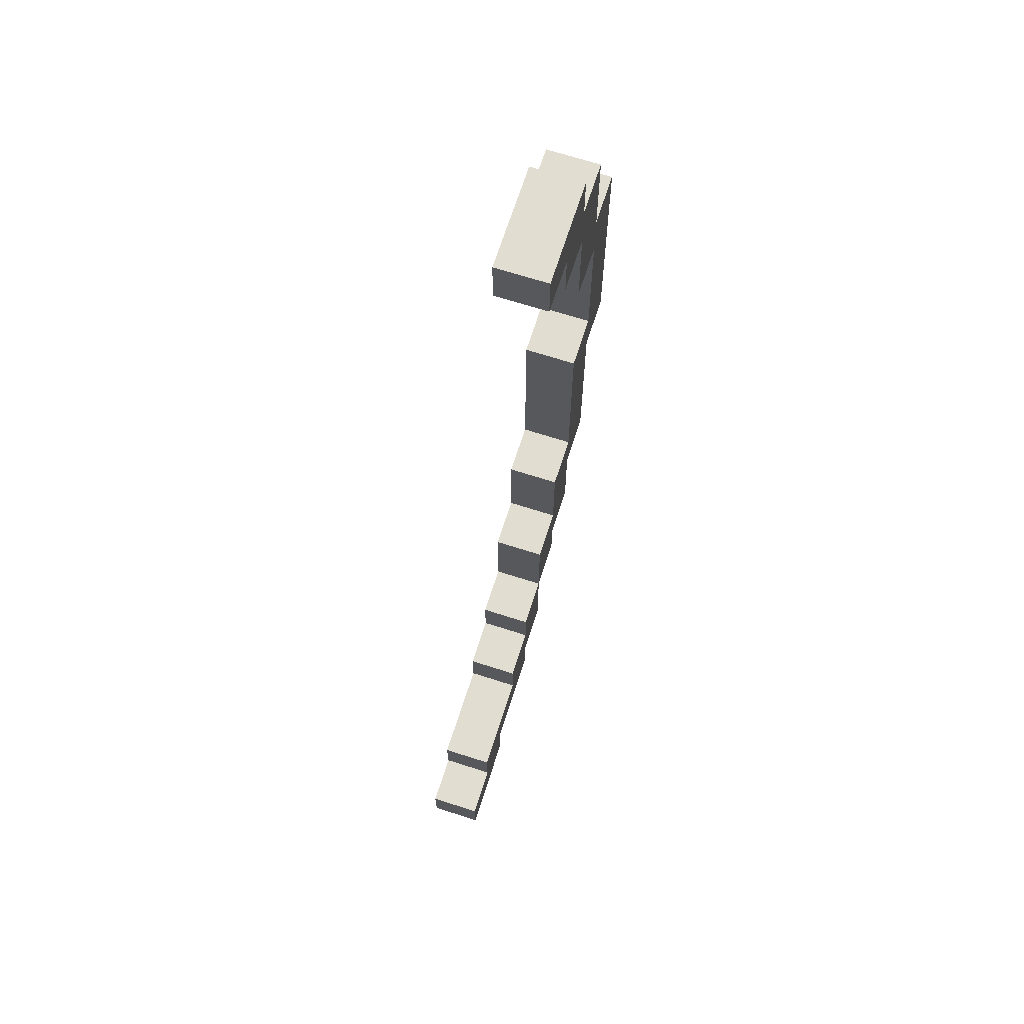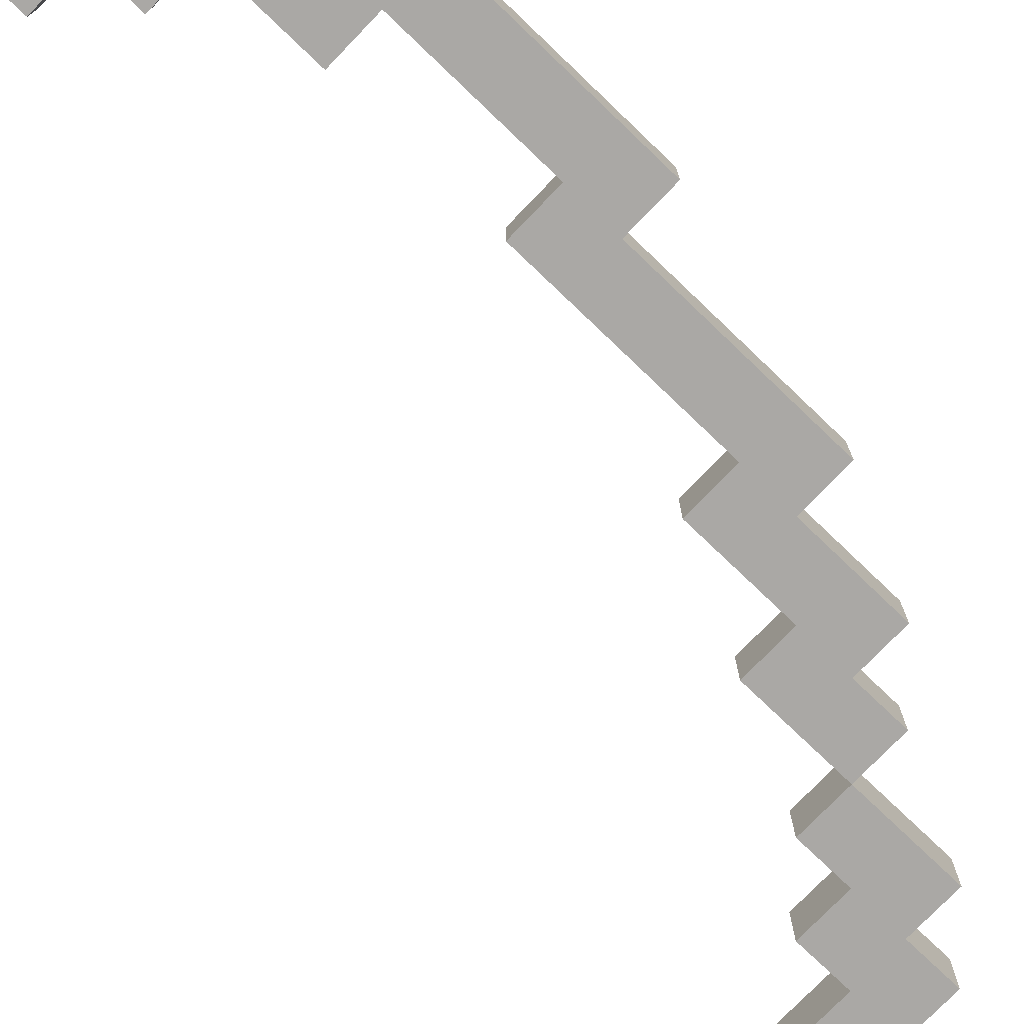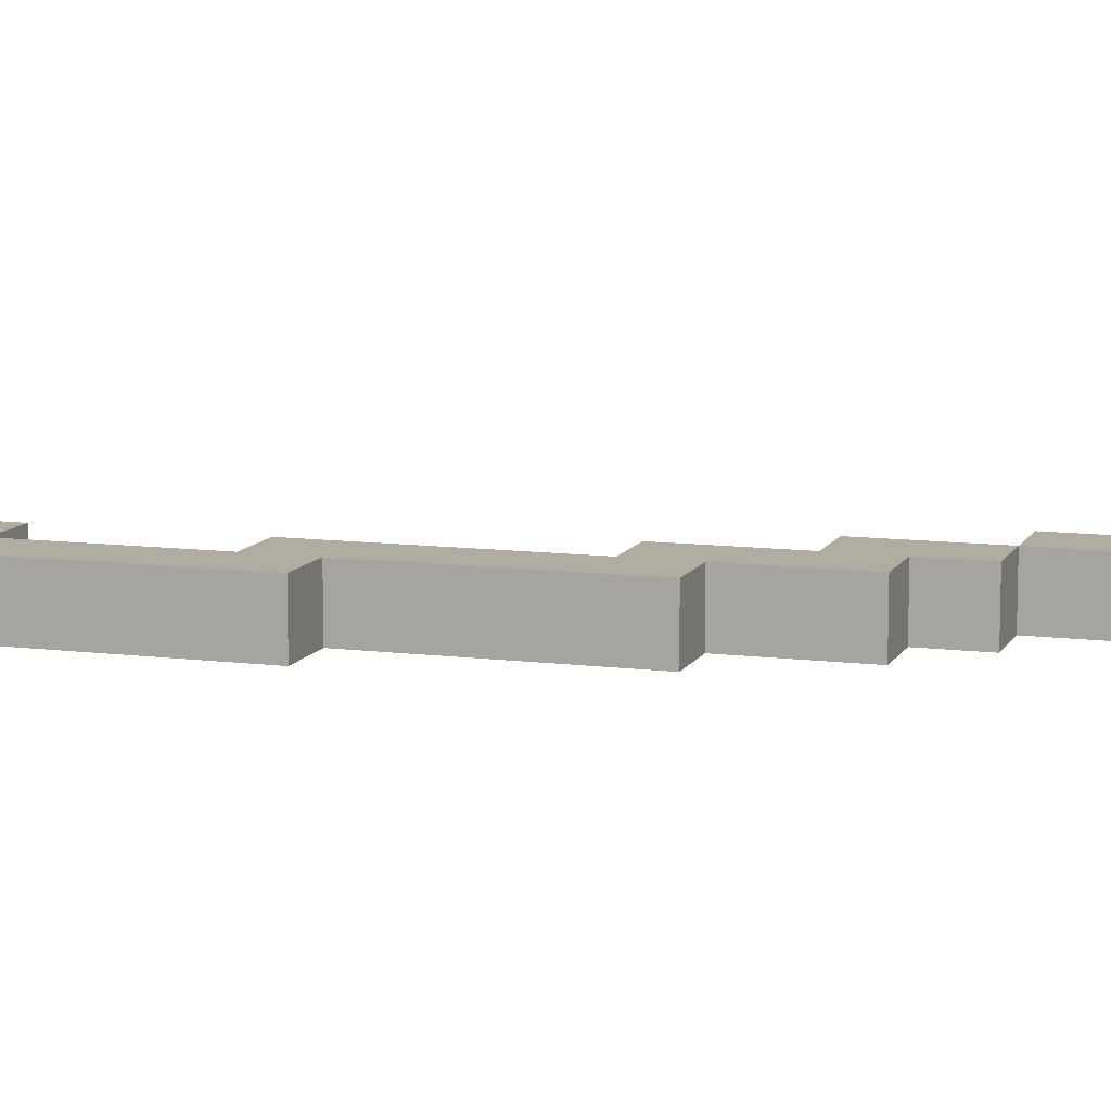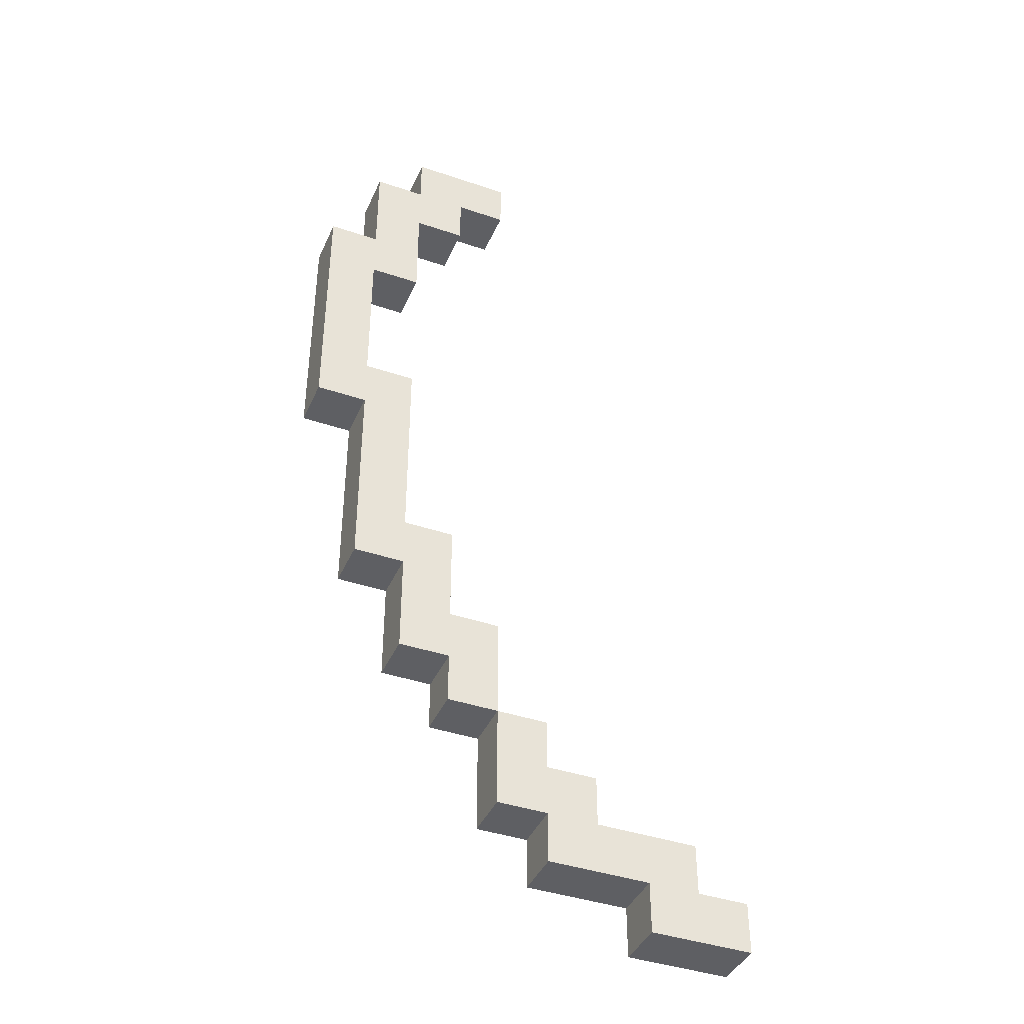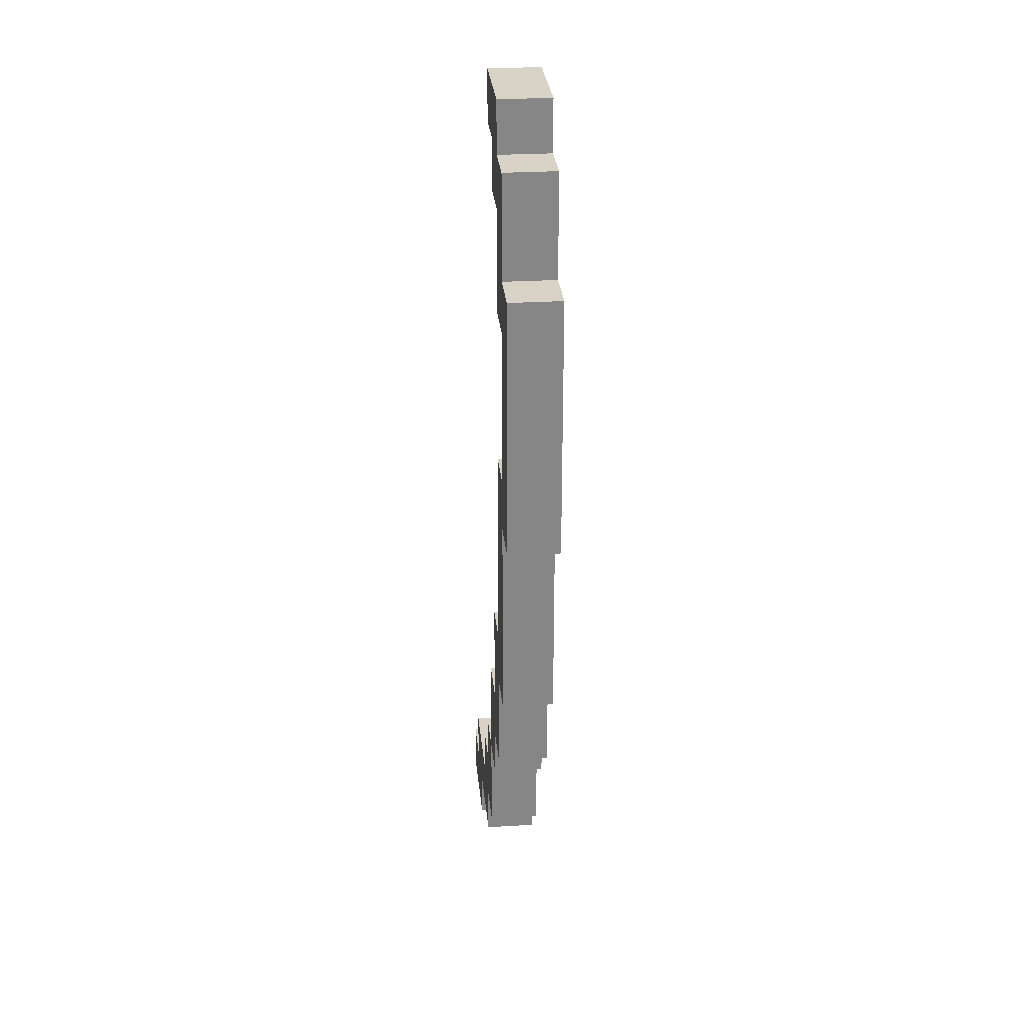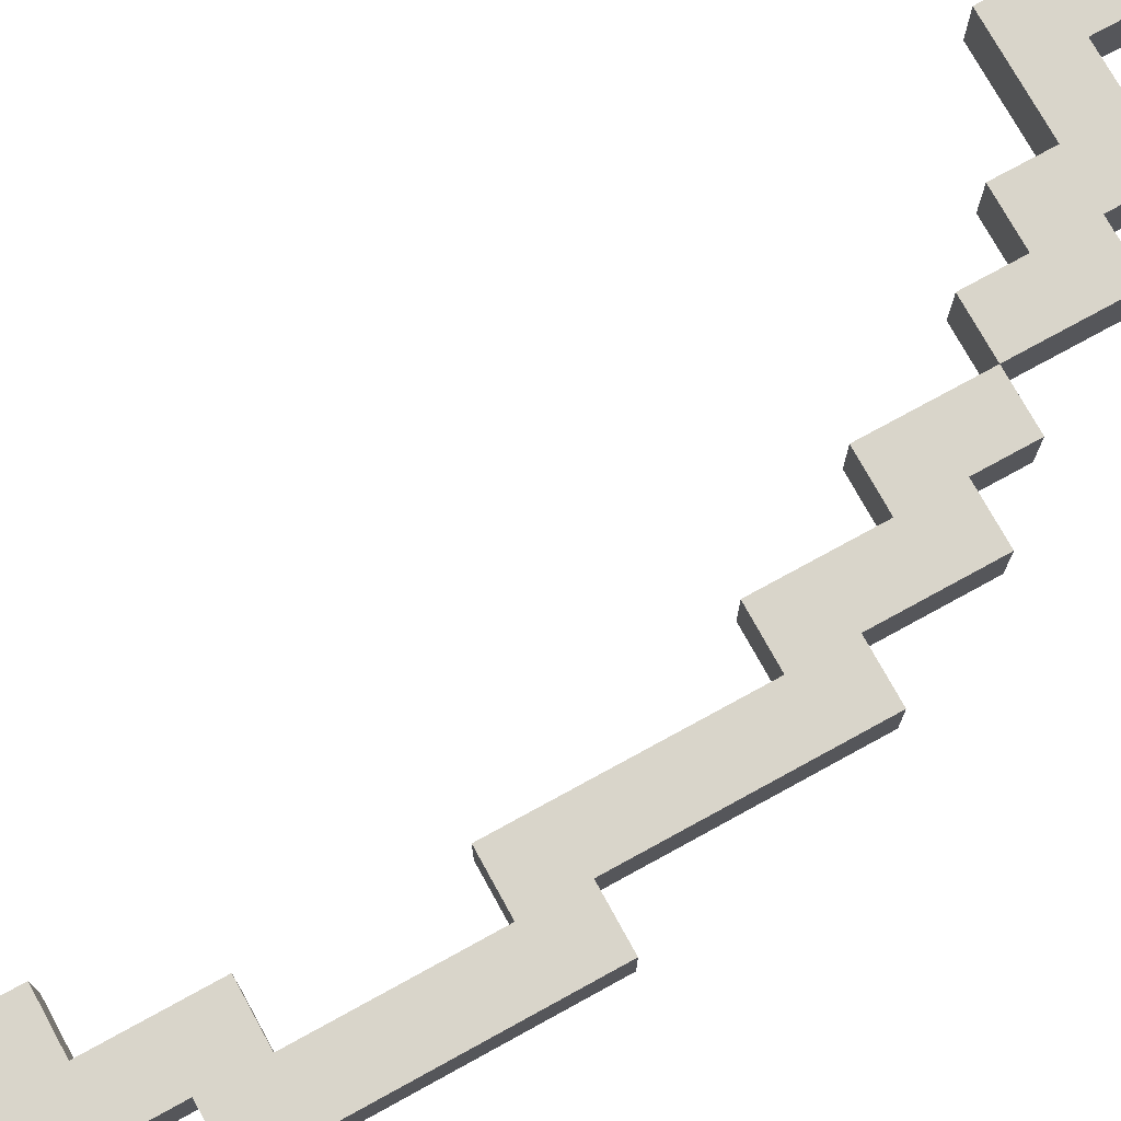
<metadata>
{"format":"obj","ext":"obj","renderer":"f3d","projection":"perspective","resolution":1024,"background":"white","views":[{"elev":68.8,"azim":-72.2,"up":"+Z"},{"elev":-75.2,"azim":46.2,"up":"+Y"},{"elev":10.2,"azim":108.0,"up":"+Y"},{"elev":-40.9,"azim":157.5,"up":"+Z"},{"elev":28.1,"azim":84.8,"up":"+Z"},{"elev":74.6,"azim":61.2,"up":"+Y"}]}
</metadata>
<code>
o
v 0.2 0 -1.2
v 0.2 0 -1.1
v 0.2 0.1 -1.2
v 0.2 0.1 -1.1
v 0.3 0 -1.1
v 0.3 0 -1
v 0.3 0.1 -1.1
v 0.3 0.1 -1
v 0.5 0 -1
v 0.5 0 -0.9
v 0.5 0.1 -1
v 0.5 0.1 -0.9
v 0.6 0 -0.9
v 0.6 0 -0.8
v 0.6 0.1 -0.9
v 0.6 0.1 -0.8
v 0.7 0 -0.8
v 0.7 0 -0.6
v 0.7 0 0.6
v 0.7 0 0.7
v 0.7 0.1 -0.8
v 0.7 0.1 -0.6
v 0.7 0.1 0.6
v 0.7 0.1 0.7
v 0.8 0 -0.6
v 0.8 0 -0.4
v 0.8 0 0.5
v 0.8 0 0.6
v 0.8 0.1 -0.6
v 0.8 0.1 -0.4
v 0.8 0.1 0.5
v 0.8 0.1 0.6
v 0.9 0 -0.4
v 0.9 0 6.706e-08
v 0.9 0 0.3
v 0.9 0 0.5
v 0.9 0.1 -0.4
v 0.9 0.1 6.706e-08
v 0.9 0.1 0.3
v 0.9 0.1 0.5
v 1 0 6.706e-08
v 1 0 0.3
v 1 0.1 6.706e-08
v 1 0.1 0.3
v 0.4 0 -1.2
v 0.4 0 -1.1
v 0.4 0.1 -1.2
v 0.4 0.1 -1.1
v 0.6 0 -1.1
v 0.6 0 -1
v 0.6 0.1 -1.1
v 0.6 0.1 -1
v 0.7 0 -1
v 0.7 0 -0.8
v 0.7 0.1 -1
v 0.7 0.1 -0.8
v 0.8 0 -0.8
v 0.8 0 -0.7
v 0.8 0.1 -0.8
v 0.8 0.1 -0.7
v 0.9 0 -0.7
v 0.9 0 -0.5
v 0.9 0 0.6
v 0.9 0 0.7
v 0.9 0.1 -0.7
v 0.9 0.1 -0.5
v 0.9 0.1 0.6
v 0.9 0.1 0.7
v 1 0 -0.5
v 1 0 -0.1
v 1 0 0.4
v 1 0 0.6
v 1 0.1 -0.5
v 1 0.1 -0.1
v 1 0.1 0.4
v 1 0.1 0.6
v 1.1 0 -0.1
v 1.1 0 0.4
v 1.1 0.1 -0.1
v 1.1 0.1 0.4
v 0.2 0 -1.2
v 0.2 0.1 -1.2
v 0.4 0 -1.2
v 0.4 0.1 -1.2
v 0.4 0 -1.1
v 0.4 0.1 -1.1
v 0.6 0 -1.1
v 0.6 0.1 -1.1
v 0.6 0 -1
v 0.6 0.1 -1
v 0.7 0 -1
v 0.7 0.1 -1
v 0.7 0 -0.8
v 0.7 0.1 -0.8
v 0.8 0 -0.8
v 0.8 0.1 -0.8
v 0.8 0 -0.7
v 0.8 0.1 -0.7
v 0.9 0 -0.7
v 0.9 0.1 -0.7
v 0.9 0 -0.5
v 0.9 0.1 -0.5
v 1 0 -0.5
v 1 0.1 -0.5
v 1 0 -0.1
v 1 0.1 -0.1
v 1.1 0 -0.1
v 1.1 0.1 -0.1
v 0.9 0 0.3
v 0.9 0.1 0.3
v 1 0 0.3
v 1 0.1 0.3
v 0.8 0 0.5
v 0.8 0.1 0.5
v 0.9 0 0.5
v 0.9 0.1 0.5
v 0.7 0 0.6
v 0.7 0.1 0.6
v 0.8 0 0.6
v 0.8 0.1 0.6
v 0.2 0 -1.1
v 0.2 0.1 -1.1
v 0.3 0 -1.1
v 0.3 0.1 -1.1
v 0.3 0 -1
v 0.3 0.1 -1
v 0.5 0 -1
v 0.5 0.1 -1
v 0.5 0 -0.9
v 0.5 0.1 -0.9
v 0.6 0 -0.9
v 0.6 0.1 -0.9
v 0.6 0 -0.8
v 0.6 0.1 -0.8
v 0.7 0 -0.8
v 0.7 0.1 -0.8
v 0.7 0 -0.6
v 0.7 0.1 -0.6
v 0.8 0 -0.6
v 0.8 0.1 -0.6
v 0.8 0 -0.4
v 0.8 0.1 -0.4
v 0.9 0 -0.4
v 0.9 0.1 -0.4
v 0.9 0 6.706e-08
v 0.9 0.1 6.706e-08
v 1 0 6.706e-08
v 1 0.1 6.706e-08
v 1 0 0.4
v 1 0.1 0.4
v 1.1 0 0.4
v 1.1 0.1 0.4
v 0.9 0 0.6
v 0.9 0.1 0.6
v 1 0 0.6
v 1 0.1 0.6
v 0.7 0 0.7
v 0.7 0.1 0.7
v 0.9 0 0.7
v 0.9 0.1 0.7
v 0.2 0 -1.2
v 0.4 0 -1.2
v 0.2 0 -1.1
v 0.3 0 -1.1
v 0.4 0 -1.1
v 0.6 0 -1.1
v 0.3 0 -1
v 0.5 0 -1
v 0.6 0 -1
v 0.7 0 -1
v 0.5 0 -0.9
v 0.6 0 -0.9
v 0.6 0 -0.8
v 0.7 0 -0.8
v 0.8 0 -0.8
v 0.8 0 -0.7
v 0.9 0 -0.7
v 0.7 0 -0.6
v 0.8 0 -0.6
v 0.9 0 -0.5
v 1 0 -0.5
v 0.8 0 -0.4
v 0.9 0 -0.4
v 1 0 -0.1
v 1.1 0 -0.1
v 0.9 0 6.706e-08
v 1 0 6.706e-08
v 0.9 0 0.3
v 1 0 0.3
v 1 0 0.4
v 1.1 0 0.4
v 0.8 0 0.5
v 0.9 0 0.5
v 0.7 0 0.6
v 0.8 0 0.6
v 0.9 0 0.6
v 1 0 0.6
v 0.7 0 0.7
v 0.9 0 0.7
v 0.2 0.1 -1.2
v 0.4 0.1 -1.2
v 0.2 0.1 -1.1
v 0.3 0.1 -1.1
v 0.4 0.1 -1.1
v 0.6 0.1 -1.1
v 0.3 0.1 -1
v 0.5 0.1 -1
v 0.6 0.1 -1
v 0.7 0.1 -1
v 0.5 0.1 -0.9
v 0.6 0.1 -0.9
v 0.6 0.1 -0.8
v 0.7 0.1 -0.8
v 0.8 0.1 -0.8
v 0.8 0.1 -0.7
v 0.9 0.1 -0.7
v 0.7 0.1 -0.6
v 0.8 0.1 -0.6
v 0.9 0.1 -0.5
v 1 0.1 -0.5
v 0.8 0.1 -0.4
v 0.9 0.1 -0.4
v 1 0.1 -0.1
v 1.1 0.1 -0.1
v 0.9 0.1 6.706e-08
v 1 0.1 6.706e-08
v 0.9 0.1 0.3
v 1 0.1 0.3
v 1 0.1 0.4
v 1.1 0.1 0.4
v 0.8 0.1 0.5
v 0.9 0.1 0.5
v 0.7 0.1 0.6
v 0.8 0.1 0.6
v 0.9 0.1 0.6
v 1 0.1 0.6
v 0.7 0.1 0.7
v 0.9 0.1 0.7
f 1 2 3
f 3 2 4
f 5 6 7
f 7 6 8
f 9 10 11
f 11 10 12
f 13 14 15
f 15 14 16
f 17 18 21
f 21 18 22
f 19 20 23
f 23 20 24
f 25 26 29
f 29 26 30
f 27 28 31
f 31 28 32
f 33 34 37
f 37 34 38
f 35 36 39
f 39 36 40
f 41 42 43
f 43 42 44
f 47 46 45
f 48 46 47
f 51 50 49
f 52 50 51
f 55 54 53
f 56 54 55
f 59 58 57
f 60 58 59
f 65 62 61
f 66 62 65
f 67 64 63
f 68 64 67
f 73 70 69
f 74 70 73
f 75 72 71
f 76 72 75
f 79 78 77
f 80 78 79
f 81 82 83
f 83 82 84
f 85 86 87
f 87 86 88
f 89 90 91
f 91 90 92
f 93 94 95
f 95 94 96
f 97 98 99
f 99 98 100
f 101 102 103
f 103 102 104
f 105 106 107
f 107 106 108
f 109 110 111
f 111 110 112
f 113 114 115
f 115 114 116
f 117 118 119
f 119 118 120
f 123 122 121
f 124 122 123
f 127 126 125
f 128 126 127
f 131 130 129
f 132 130 131
f 135 134 133
f 136 134 135
f 139 138 137
f 140 138 139
f 143 142 141
f 144 142 143
f 147 146 145
f 148 146 147
f 151 150 149
f 152 150 151
f 155 154 153
f 156 154 155
f 159 158 157
f 160 158 159
f 161 162 163
f 163 162 164
f 164 162 165
f 165 166 167
f 164 165 167
f 167 166 168
f 168 166 169
f 169 170 171
f 168 169 171
f 171 170 172
f 172 170 173
f 173 170 174
f 174 175 176
f 174 176 178
f 176 177 178
f 178 177 179
f 179 177 180
f 179 180 182
f 180 181 182
f 182 181 183
f 183 181 184
f 183 184 186
f 184 185 186
f 186 185 187
f 187 185 189
f 189 185 190
f 188 189 190
f 190 185 191
f 188 190 193
f 192 193 195
f 193 190 196
f 195 193 196
f 196 190 197
f 194 195 198
f 195 196 198
f 198 196 199
f 202 201 200
f 203 201 202
f 204 201 203
f 206 205 204
f 206 204 203
f 207 205 206
f 208 205 207
f 210 209 208
f 210 208 207
f 211 209 210
f 212 209 211
f 213 209 212
f 215 214 213
f 217 215 213
f 217 216 215
f 218 216 217
f 219 216 218
f 221 219 218
f 221 220 219
f 222 220 221
f 223 220 222
f 225 223 222
f 225 224 223
f 226 224 225
f 228 224 226
f 229 224 228
f 229 228 227
f 230 224 229
f 232 229 227
f 234 232 231
f 235 229 232
f 235 232 234
f 236 229 235
f 237 234 233
f 237 235 234
f 238 235 237

</code>
